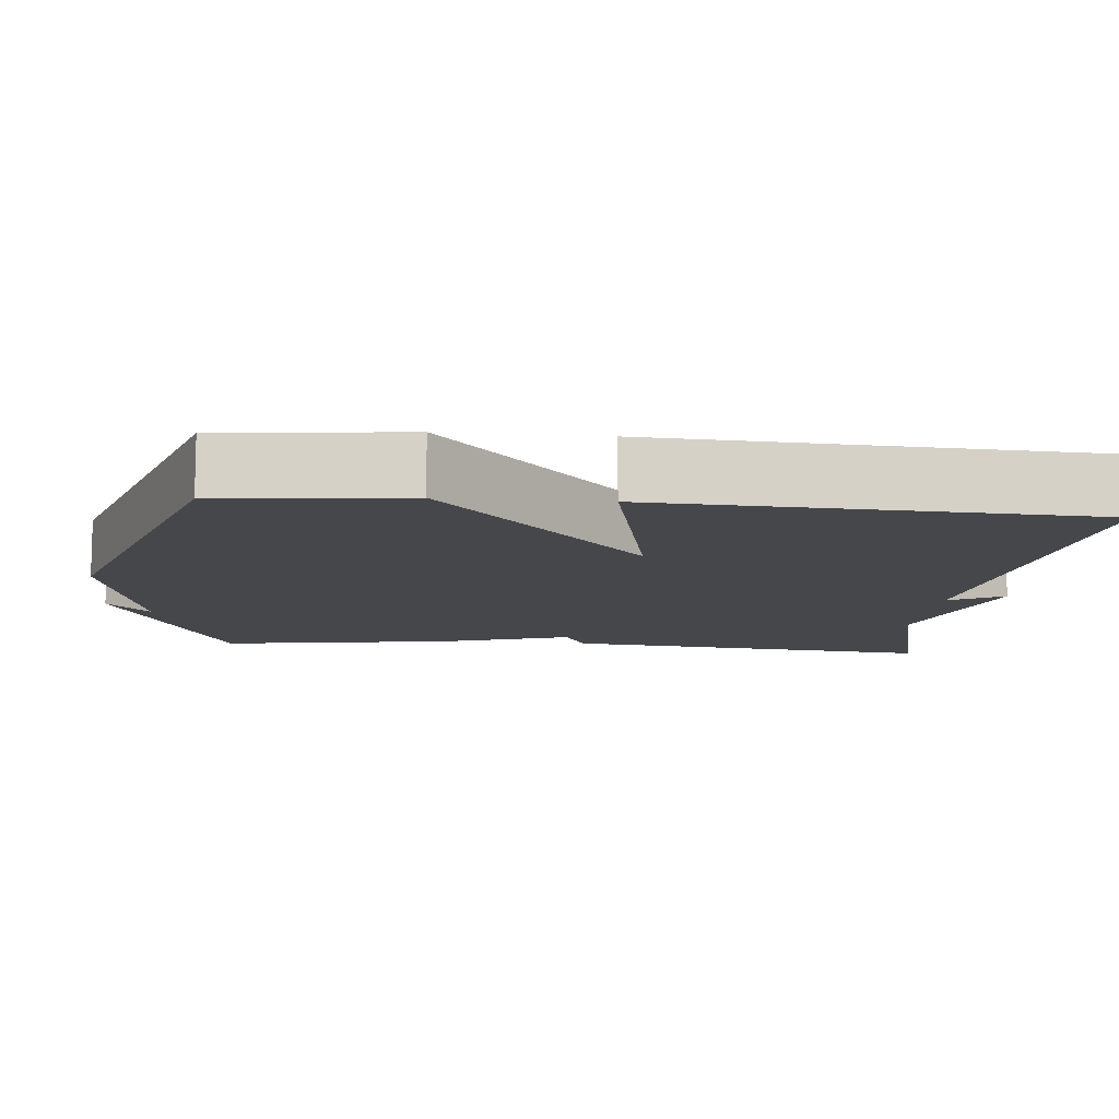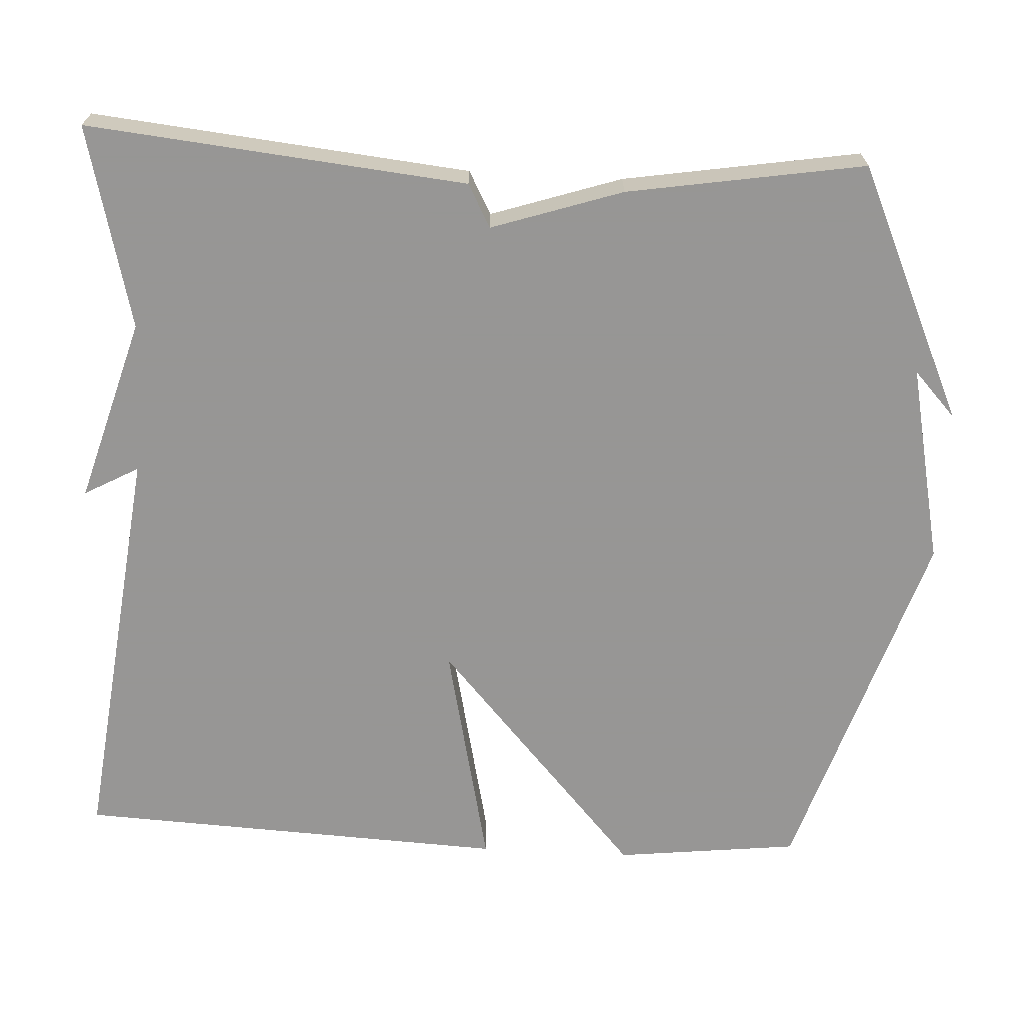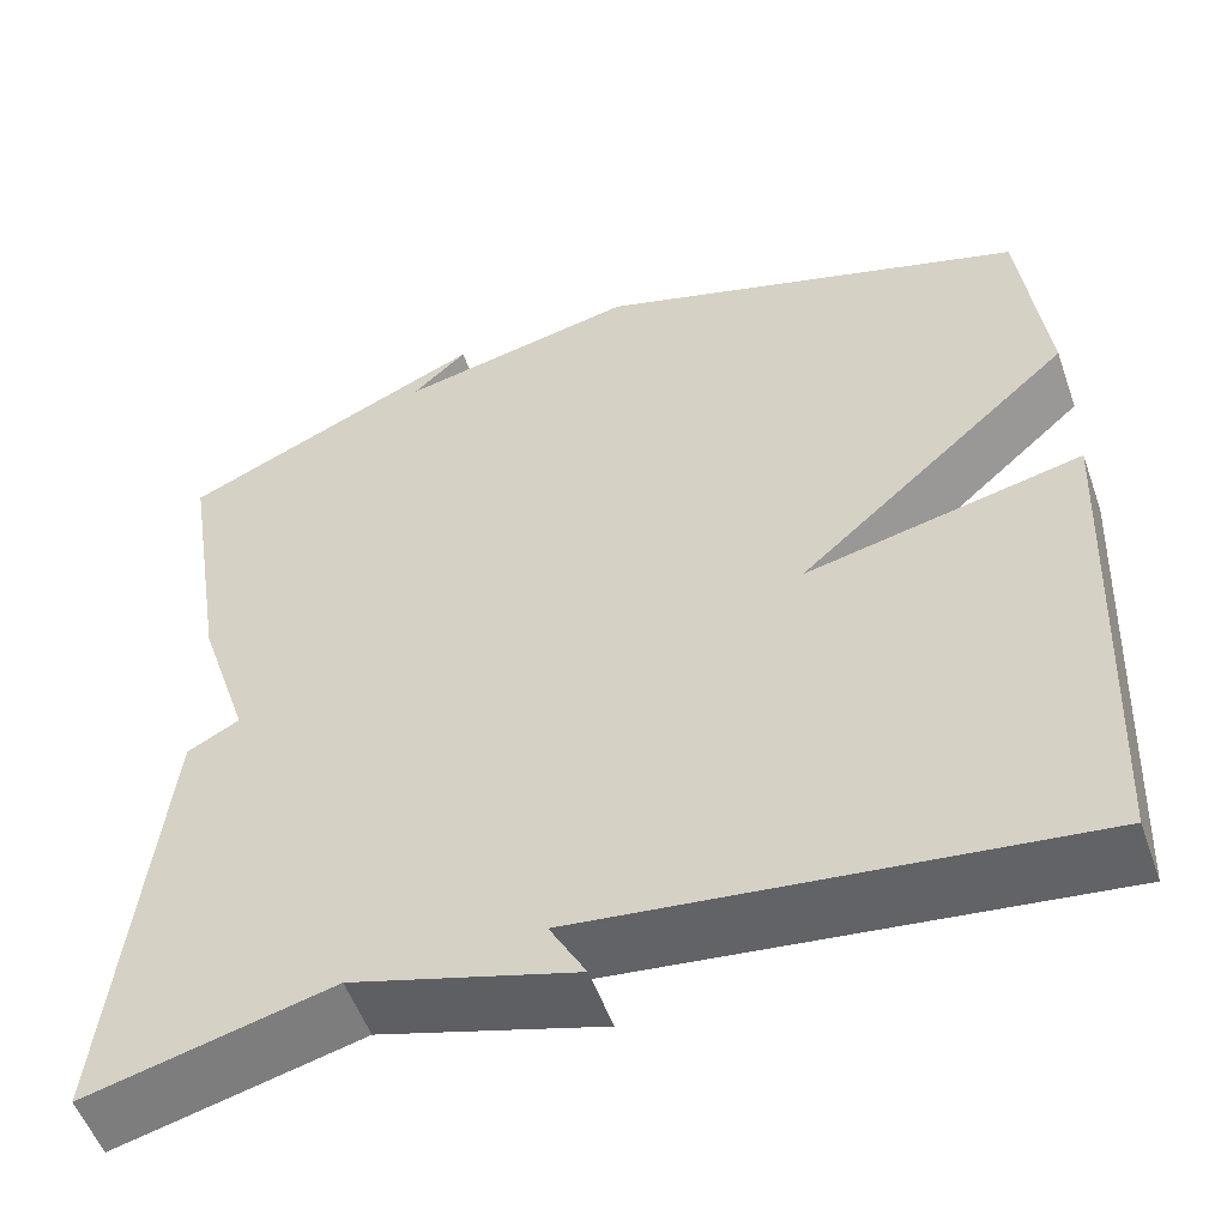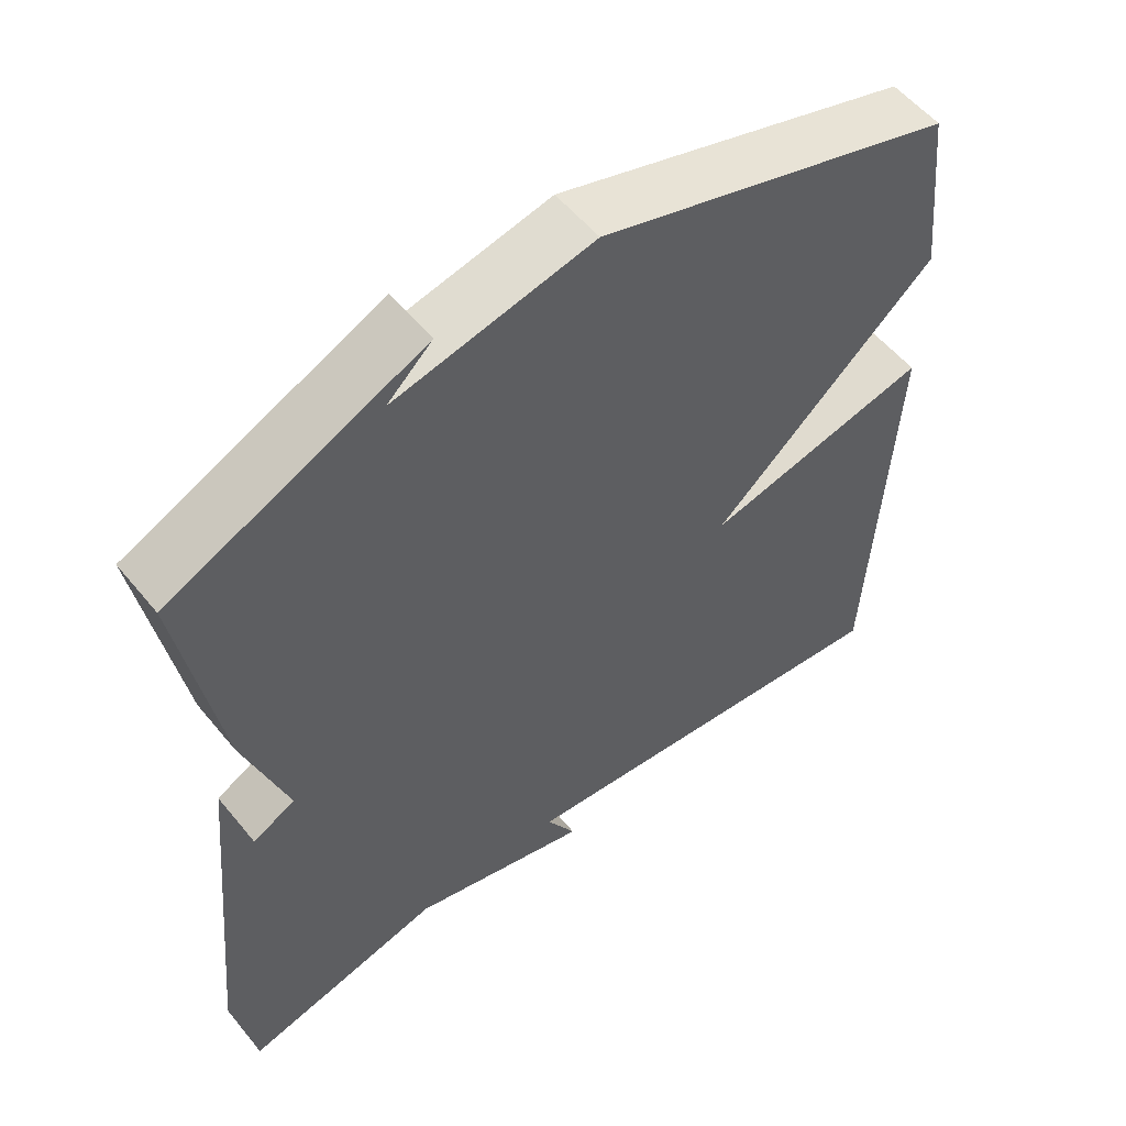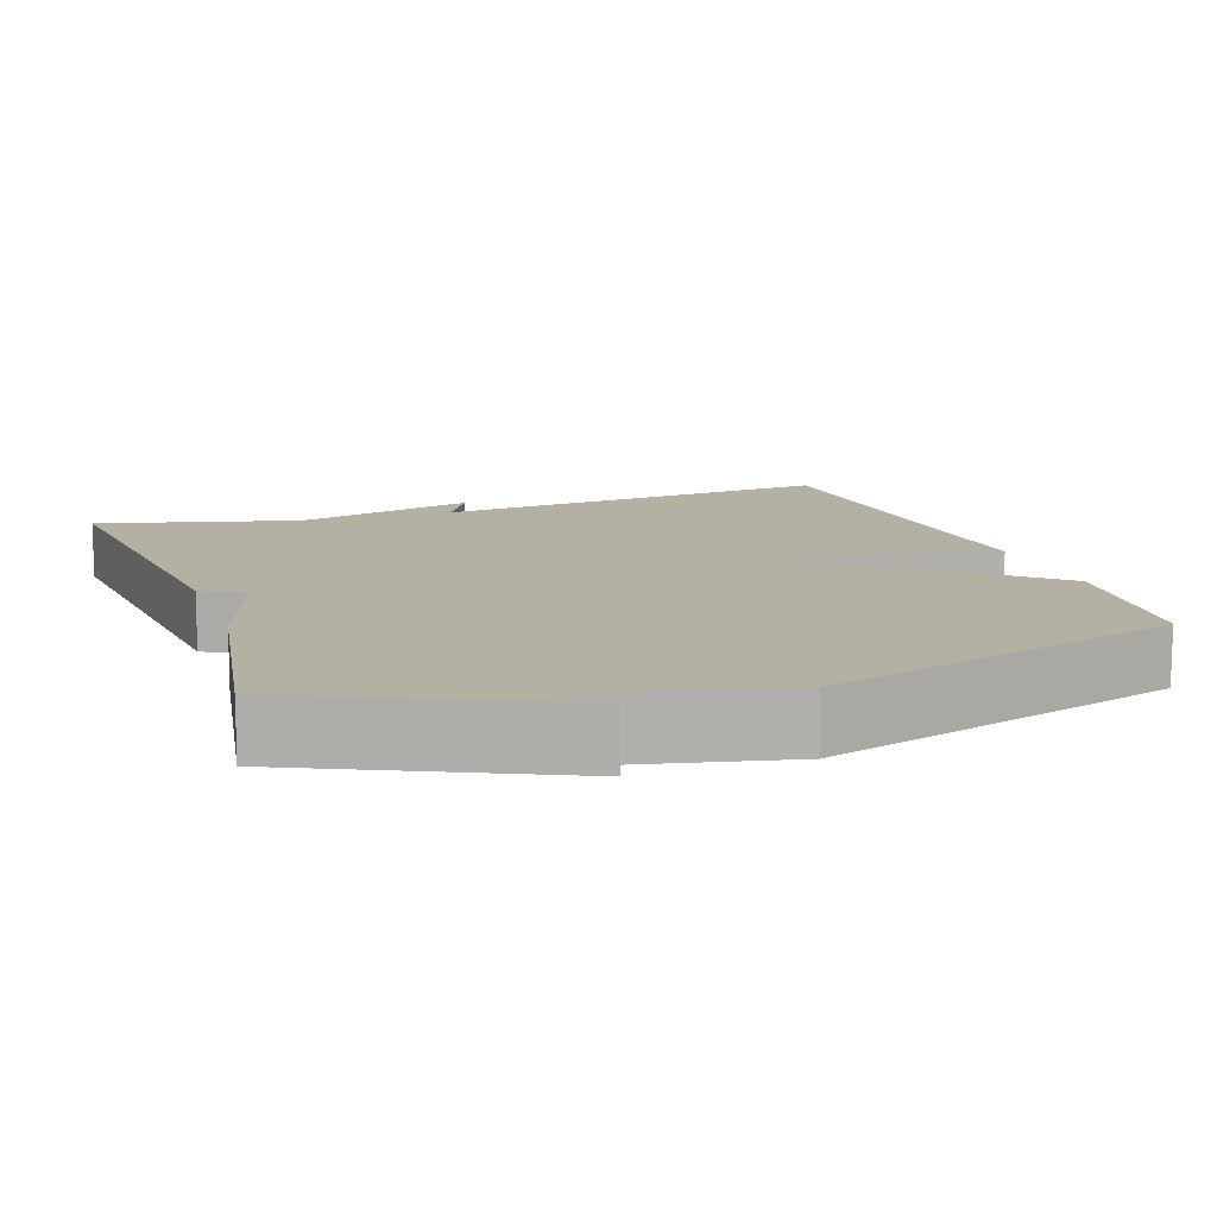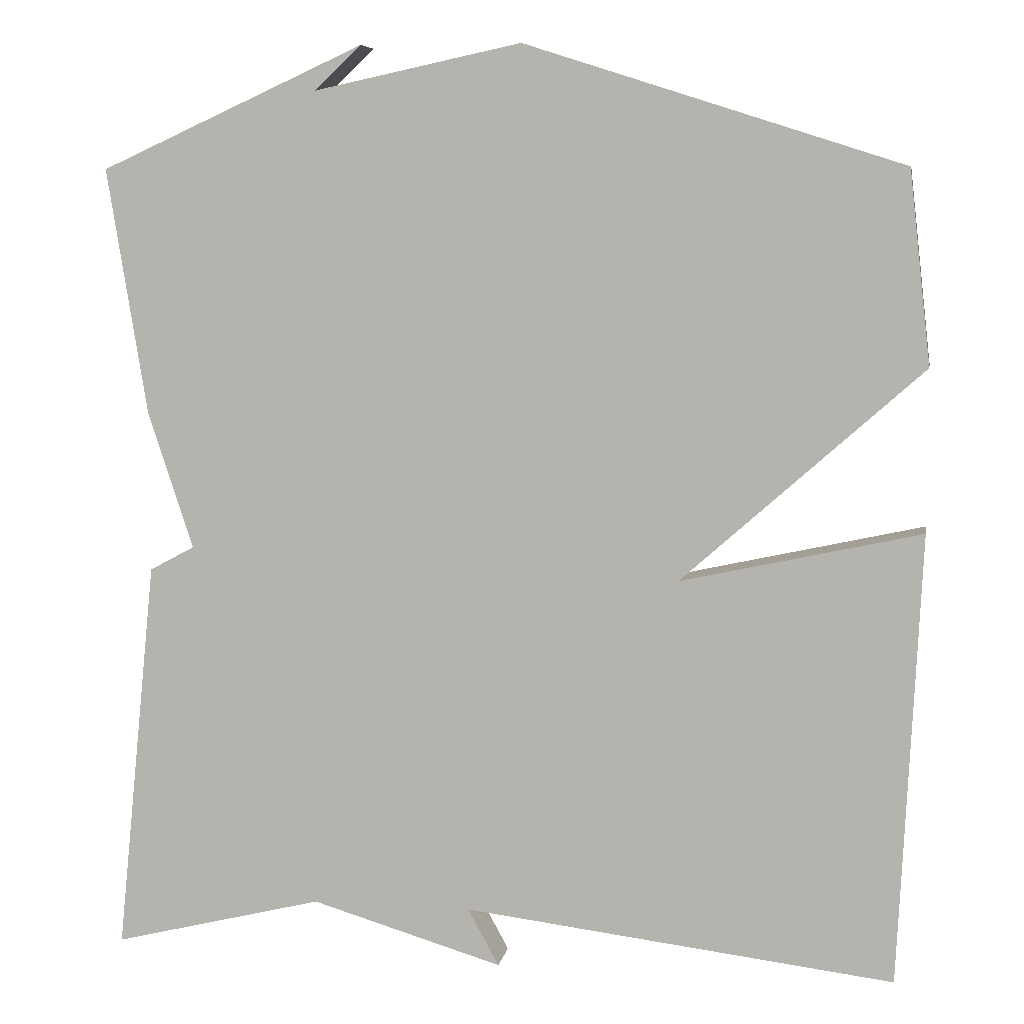
<metadata>
{"format":"obj","ext":"obj","renderer":"f3d","projection":"perspective","resolution":1024,"background":"white","views":[{"elev":-10.7,"azim":84.4,"up":"+Y"},{"elev":-67.8,"azim":-93.0,"up":"+Y"},{"elev":-54.1,"azim":19.5,"up":"+Z"},{"elev":55.7,"azim":-38.7,"up":"+Z"},{"elev":11.6,"azim":-18.6,"up":"+Y"},{"elev":7.1,"azim":10.1,"up":"+Z"}]}
</metadata>
<code>
v -0.5 0.07 0.5
v -0.169 0.07 0.65
v -0.228 0.07 0.595
v 0.031 0.07 0.65
v 0.5 0.07 0.5
v 0.527 0.07 0.261
v 0.228 0.07 -0.005
v 0.527 0.07 0.061
v 0.5 0.07 -0.5
v -0.037 0.07 -0.435
v 0.002 0.07 -0.506
v -0.237 0.07 -0.435
v -0.5 0.07 -0.5
v -0.45 0.07 -0.008
v -0.394 0.07 0.022
v -0.45 0.07 0.192
v -0.5 0 0.5
v -0.169 0 0.65
v -0.228 0 0.595
v 0.031 0 0.65
v 0.5 0 0.5
v 0.527 0 0.261
v 0.228 0 -0.005
v 0.527 0 0.061
v 0.5 0 -0.5
v -0.037 0 -0.435
v 0.002 0 -0.506
v -0.237 0 -0.435
v -0.5 0 -0.5
v -0.45 0 -0.008
v -0.394 0 0.022
v -0.45 0 0.192
f 15 16 1
f 12 13 14 15
f 10 11 12 15
f 7 8 9 10
f 7 10 15 1
f 6 7 1
f 5 6 1
f 4 5 1
f 3 4 1
f 1 2 3
f 17 32 31
f 31 30 29 28
f 31 28 27 26
f 26 25 24 23
f 17 31 26 23
f 17 23 22
f 17 22 21
f 17 21 20
f 17 20 19
f 19 18 17
f 1 17 18 2
f 2 18 19 3
f 3 19 20 4
f 4 20 21 5
f 5 21 22 6
f 6 22 23 7
f 7 23 24 8
f 8 24 25 9
f 9 25 26 10
f 10 26 27 11
f 11 27 28 12
f 12 28 29 13
f 13 29 30 14
f 14 30 31 15
f 15 31 32 16
f 16 32 17 1

</code>
